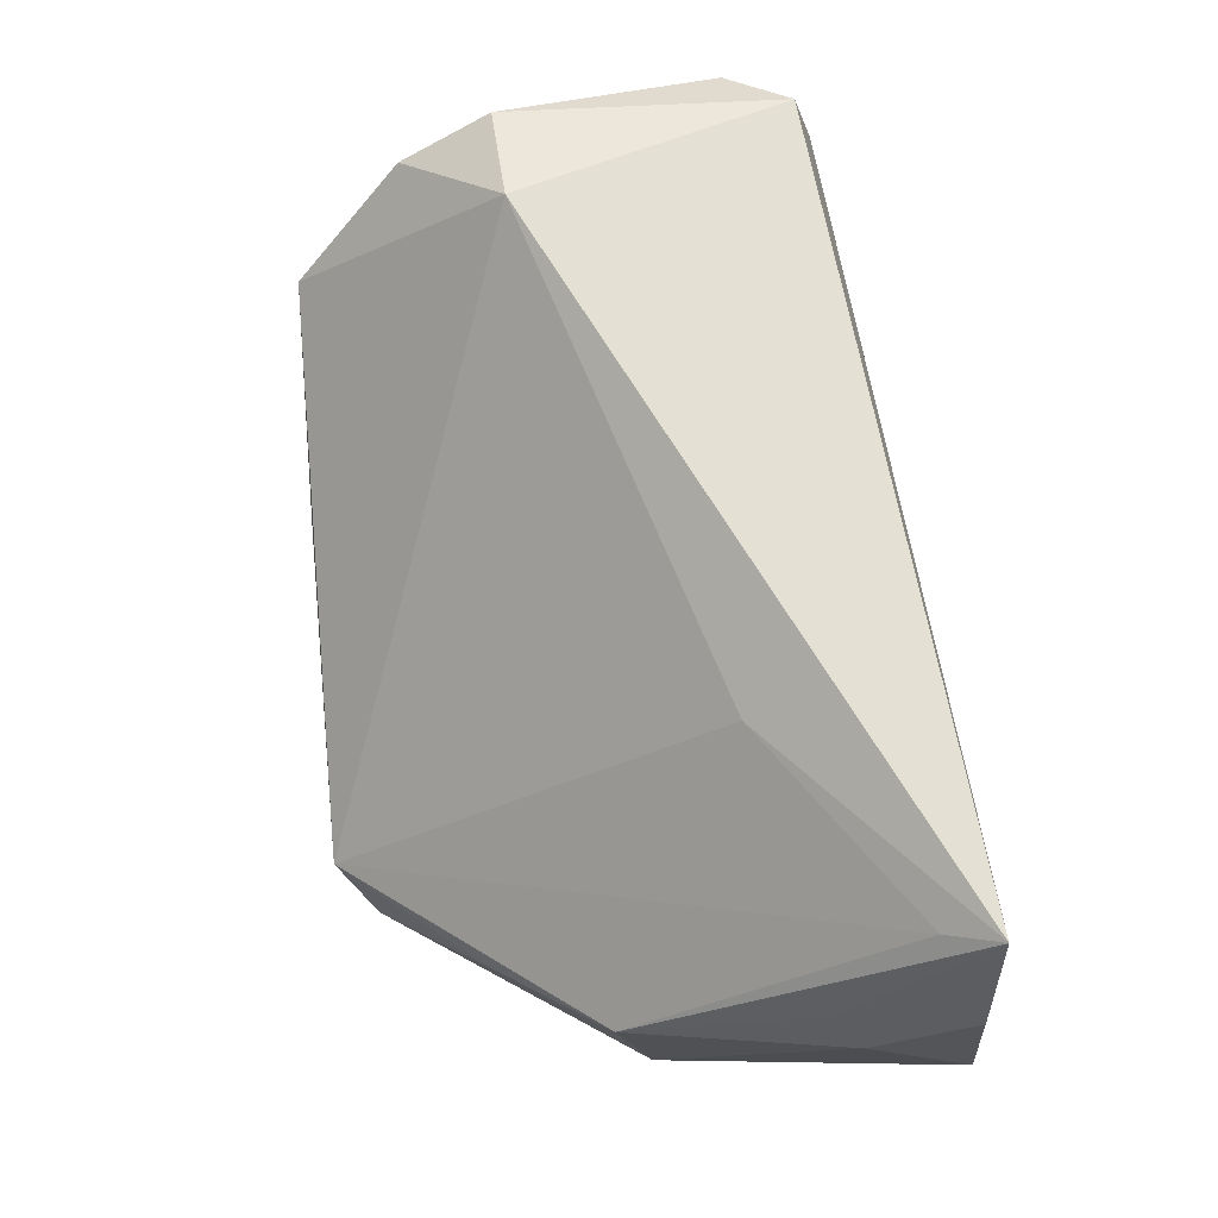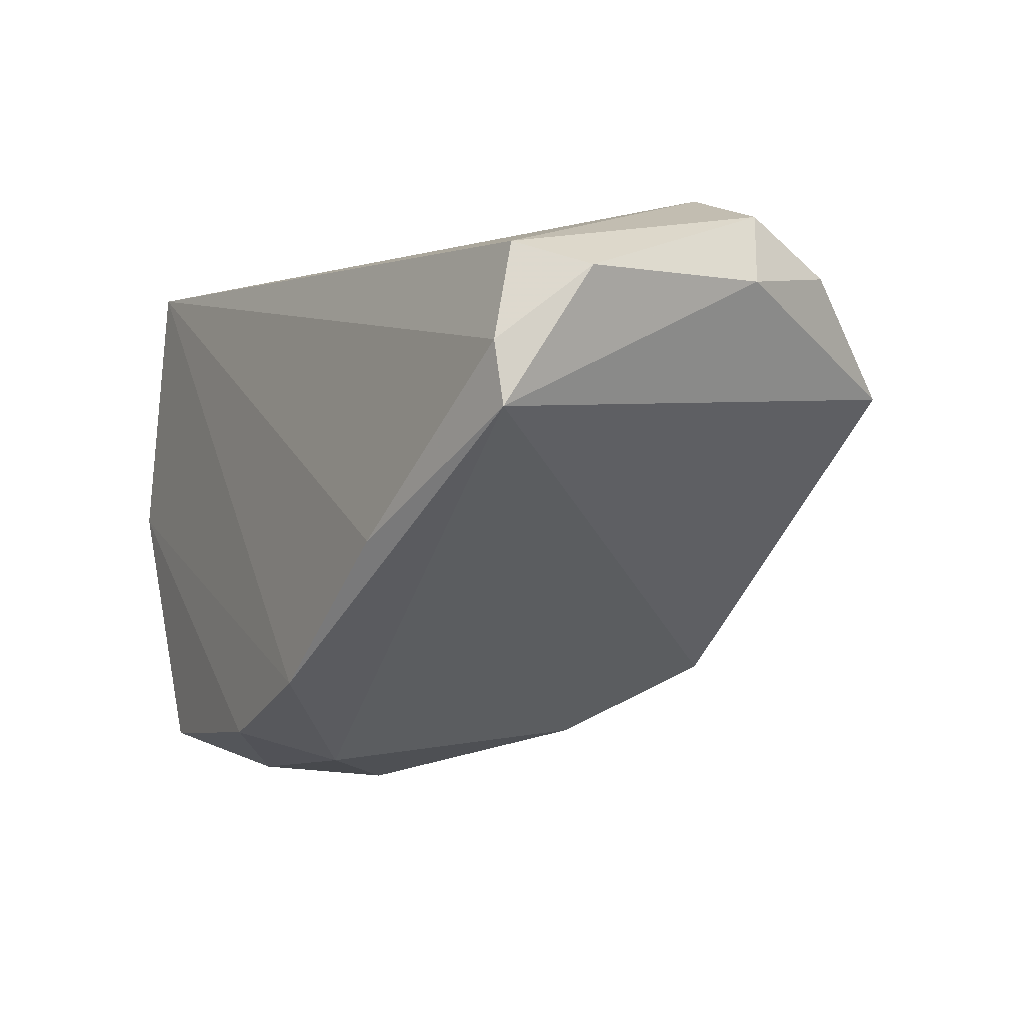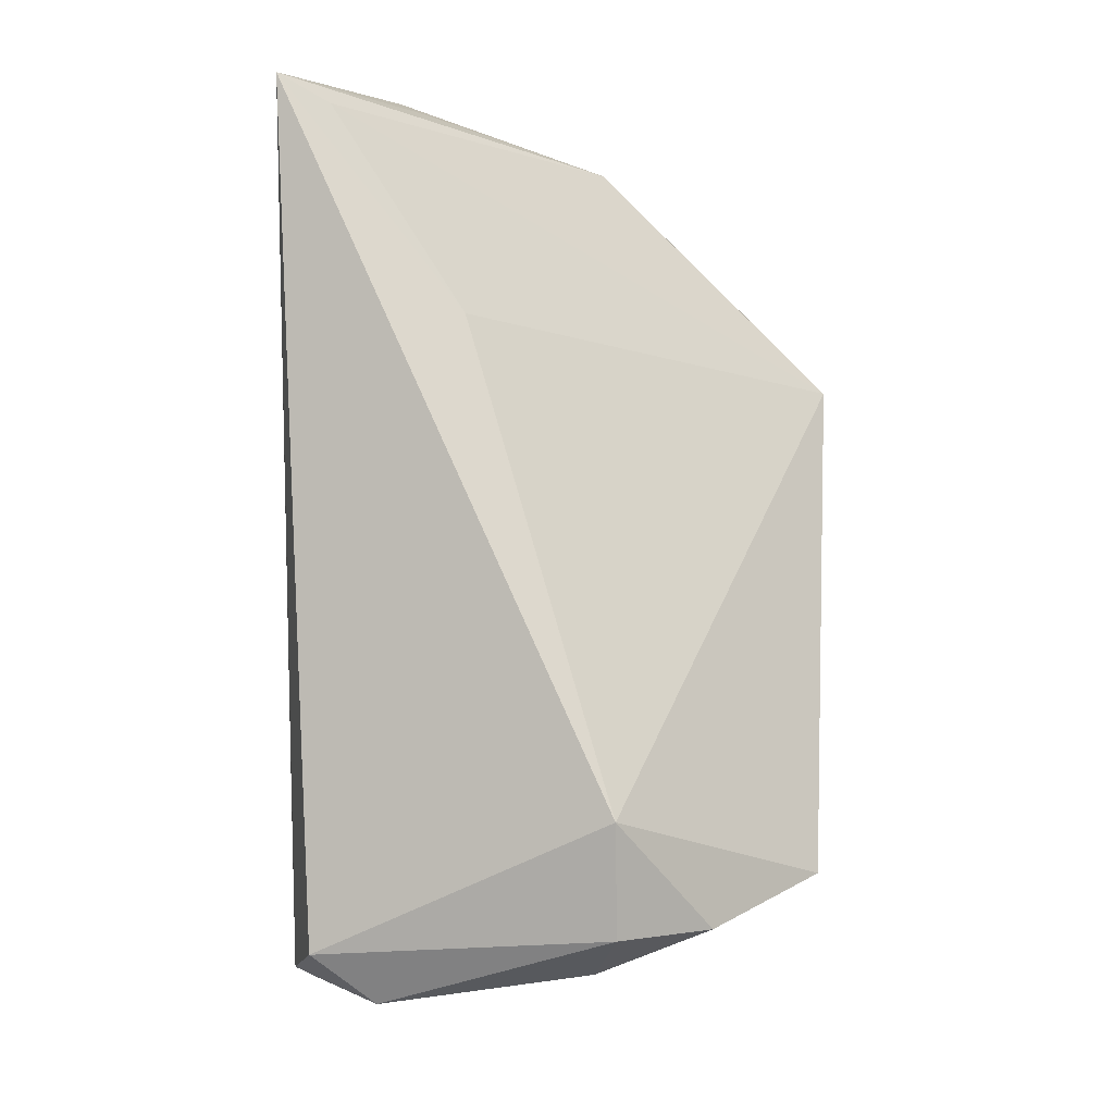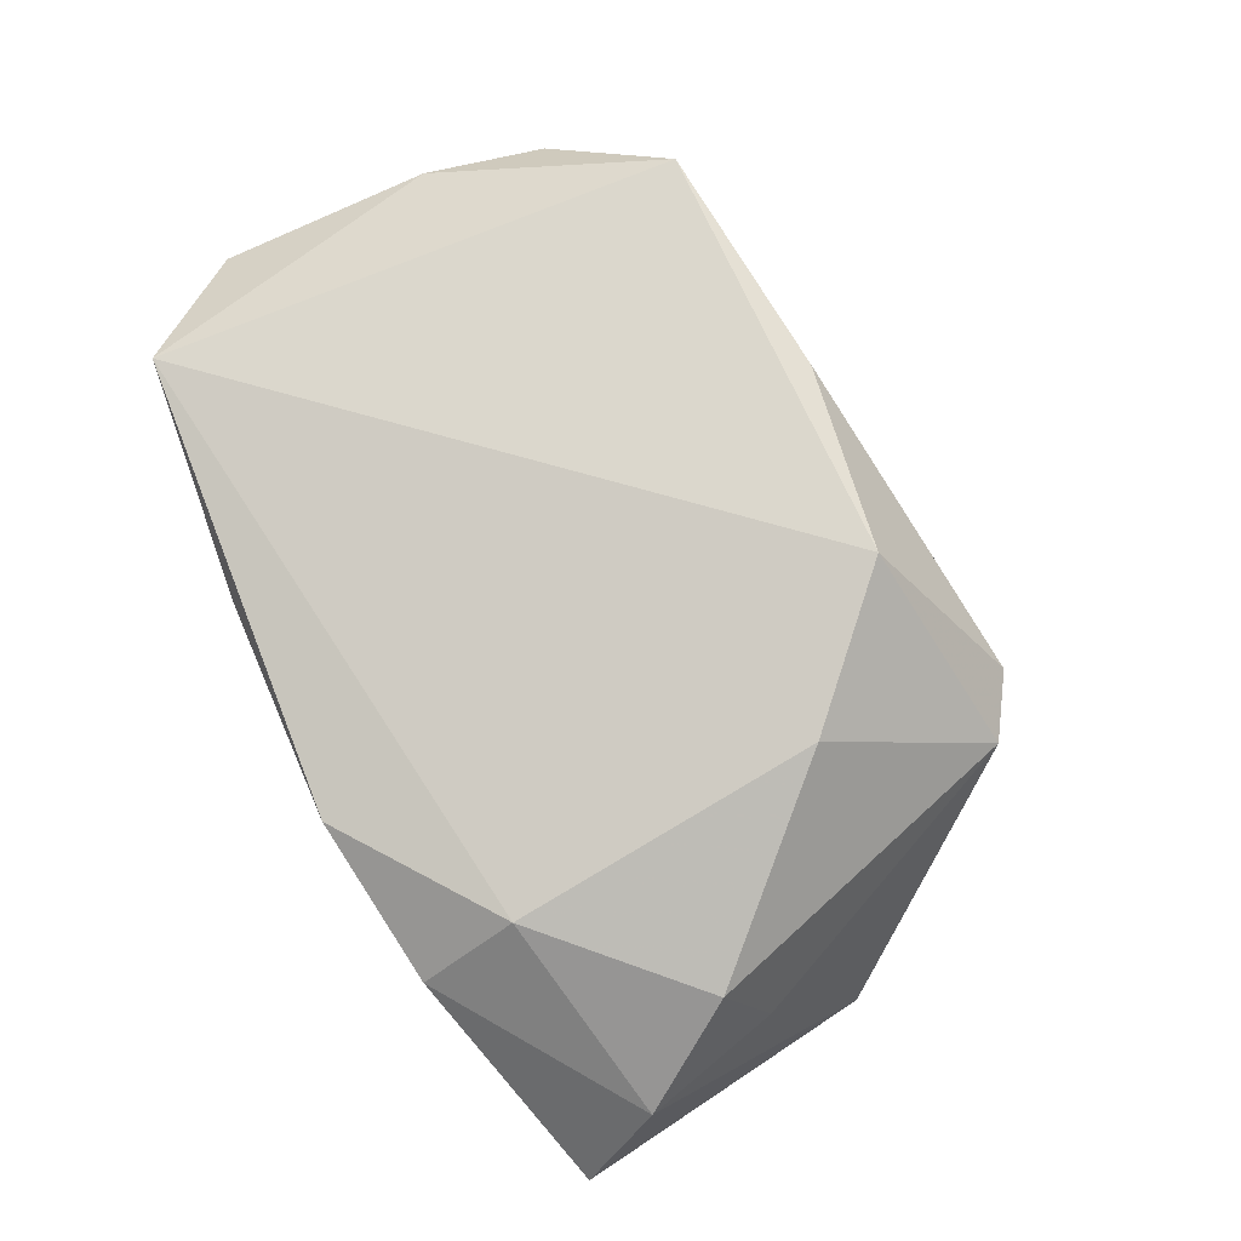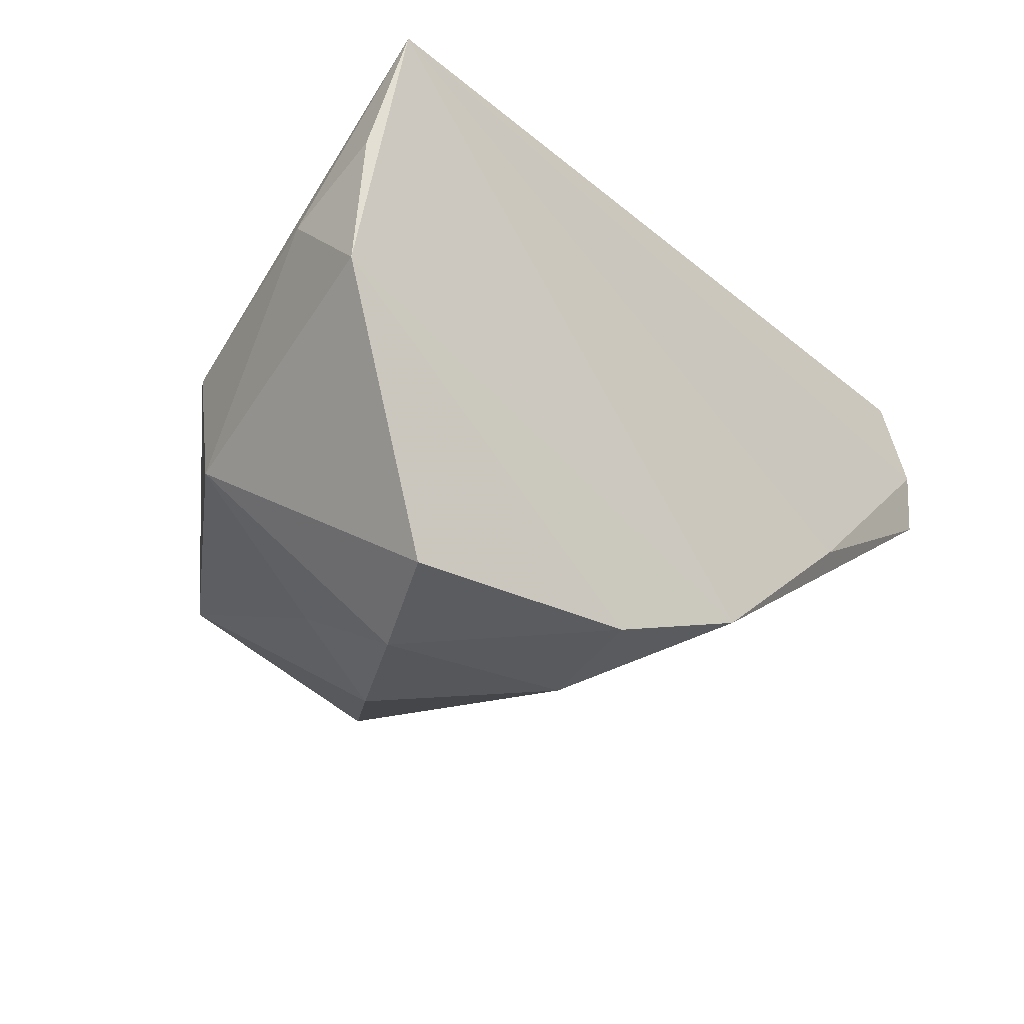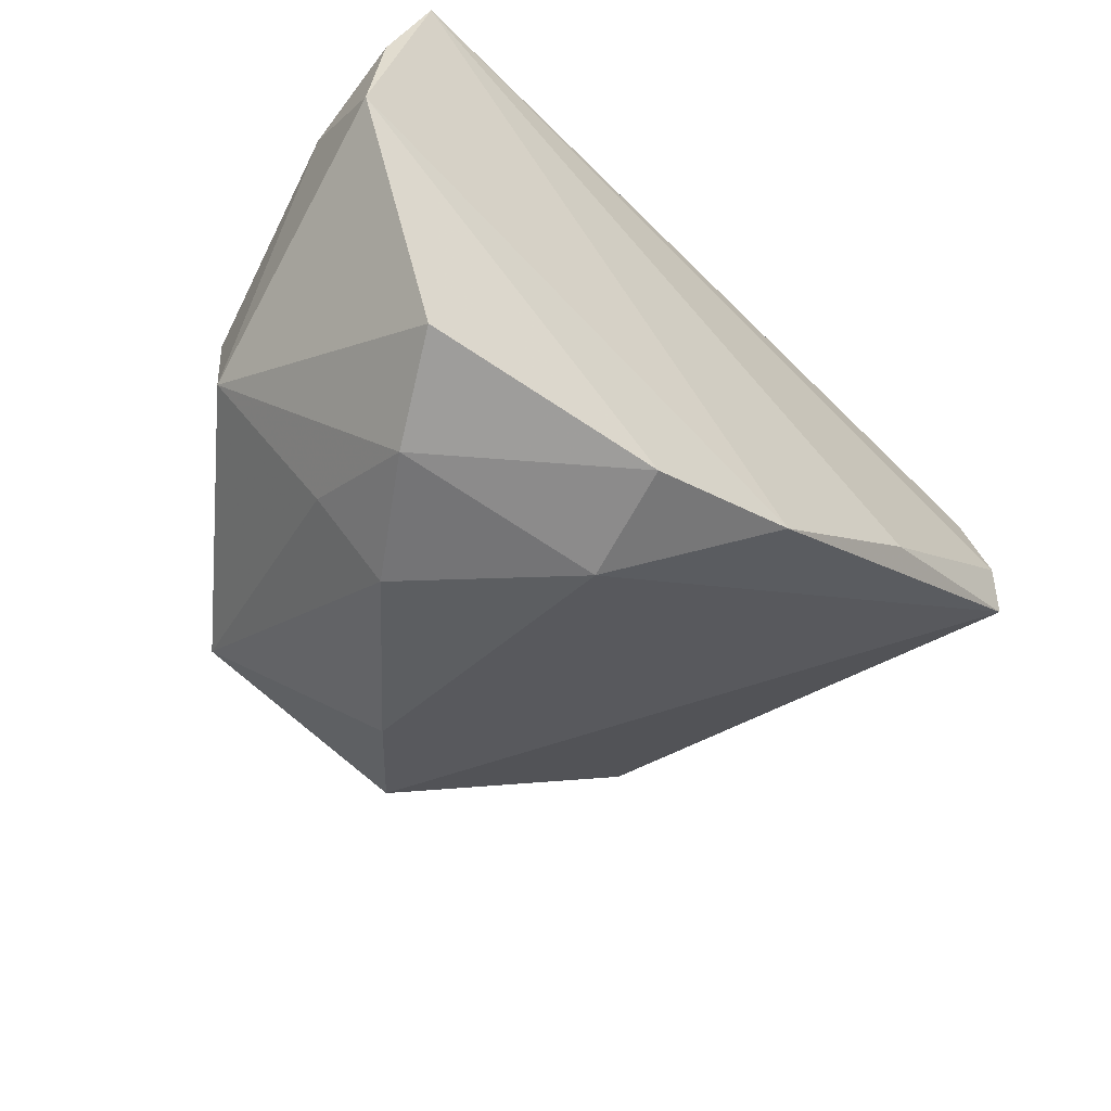
<metadata>
{"format":"obj","ext":"obj","renderer":"f3d","projection":"perspective","resolution":1024,"background":"white","views":[{"elev":72.3,"azim":-95.3,"up":"+Y"},{"elev":-7.2,"azim":63.2,"up":"+Y"},{"elev":79.4,"azim":92.3,"up":"+Y"},{"elev":-70.6,"azim":122.8,"up":"+Y"},{"elev":-23.8,"azim":-42.9,"up":"+Y"},{"elev":-52.1,"azim":-39.9,"up":"+Y"}]}
</metadata>
<code>
v 0.06296 0.01886 0.01135
v -0.04431 0.03128 0.0219
v 0.05851 0.02048 -0.01423
v -0.03582 -0.03867 0.01405
v 0.0416 0.03504 -0.01574
v -0.05425 0.0005499 0.02818
v -0.02178 -0.01192 -0.04341
v -0.02701 -0.01771 -0.03875
v 0.03272 -0.0113 0.02684
v 0.009962 -0.02801 0.02818
v 0.05967 0.00182 0.02141
v -0.04944 0.01554 0.01149
v -0.0465 0.03504 0.02818
v -0.04167 -0.0335 0.02628
v -0.04703 0.001928 -0.0117
v 0.00206 -0.02377 -0.0395
v -0.009709 -0.03321 -0.02391
v -0.05207 0.01752 0.02754
v -0.01029 -0.03406 0.02784
v -0.01925 0.0287 0.004394
v -0.04857 -0.01322 -0.007325
v 0.05275 0.02347 -0.02784
v -0.03599 -0.03095 -0.001869
v 0.05895 0.009685 0.02227
v -0.05257 0.01092 0.01513
v -0.03668 -0.006628 -0.02584
v -0.008021 -0.03791 0.01425
v 0.04504 0.01006 -0.04144
v 0.05475 0.02988 -0.01648
v 0.0195 -0.005778 -0.04301
v 0.05758 0.02195 0.01936
v -0.02711 -0.04005 -0.0006875
f 10 13 6
f 6 21 14
f 31 5 13
f 7 16 8
f 6 13 18
f 15 8 21
f 27 11 10
f 20 5 7
f 13 5 20
f 28 11 16
f 7 5 28
f 23 8 32
f 21 8 23
f 32 8 17
f 17 8 16
f 17 27 32
f 16 11 17
f 11 27 17
f 7 8 26
f 26 15 7
f 8 15 26
f 25 18 13
f 6 18 25
f 25 21 6
f 25 15 21
f 13 10 9
f 10 11 9
f 32 27 4
f 4 23 32
f 4 14 21
f 21 23 4
f 19 27 10
f 19 10 6
f 6 14 19
f 14 4 19
f 19 4 27
f 2 20 7
f 13 20 2
f 7 15 2
f 2 15 13
f 29 31 1
f 5 31 29
f 30 16 7
f 7 28 30
f 30 28 16
f 13 15 12
f 12 25 13
f 15 25 12
f 24 31 13
f 13 9 24
f 24 9 11
f 1 31 24
f 24 11 1
f 3 29 1
f 1 11 3
f 11 28 3
f 22 28 5
f 5 29 22
f 22 3 28
f 29 3 22

</code>
